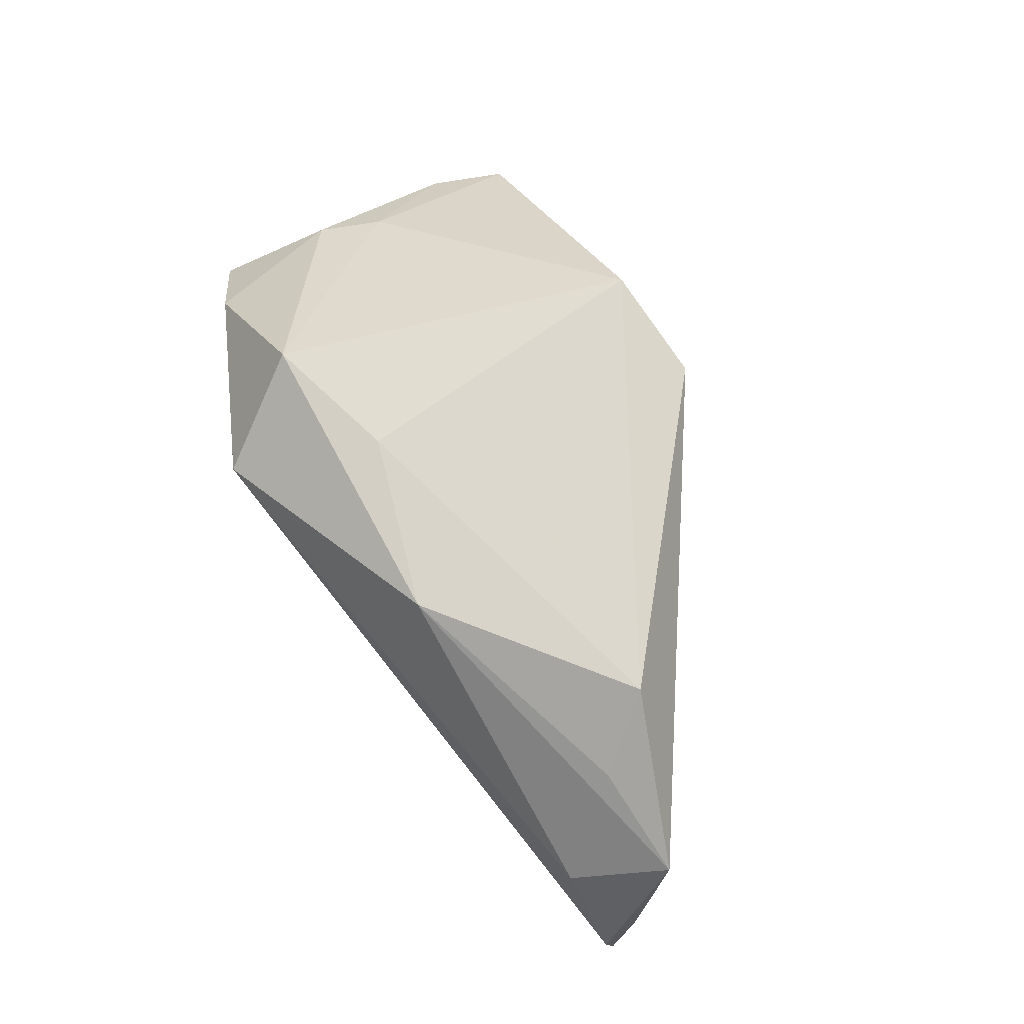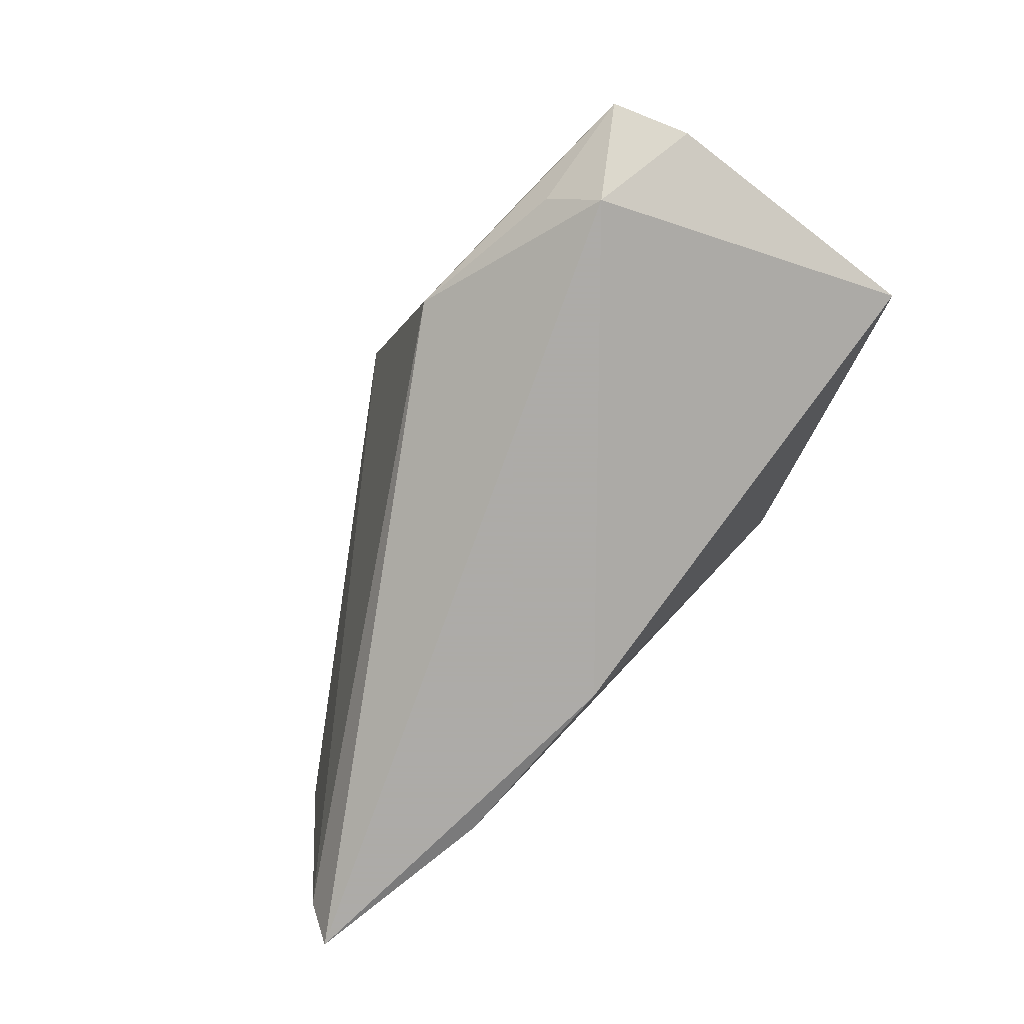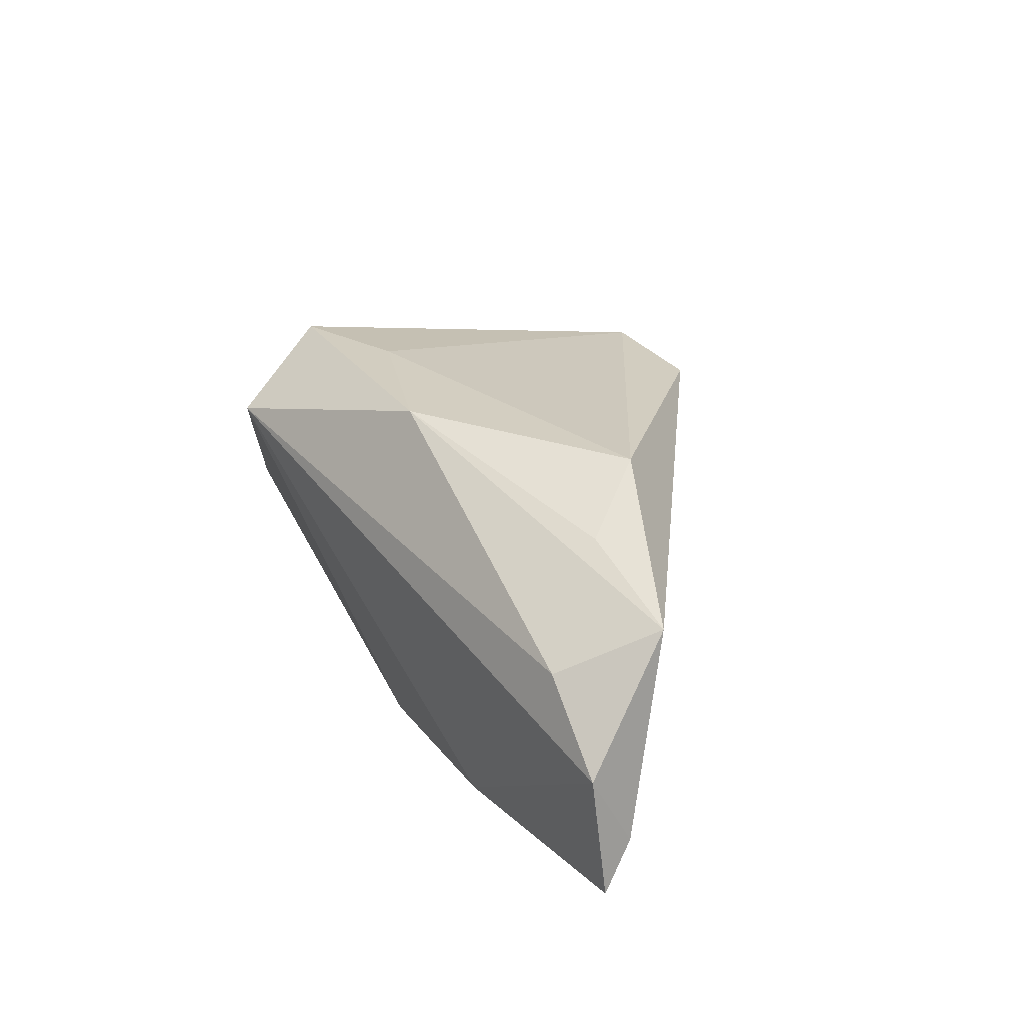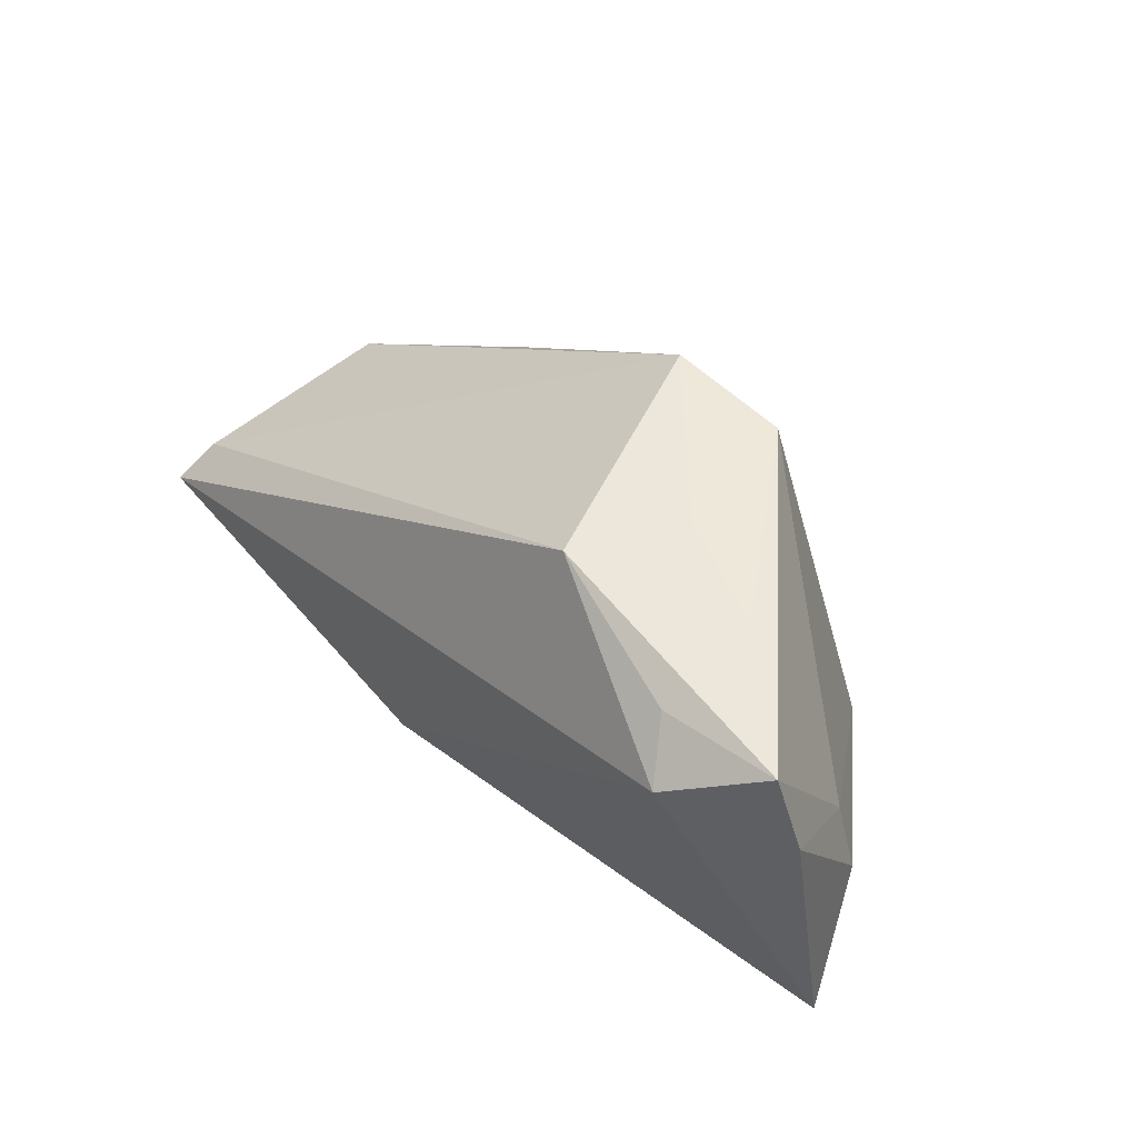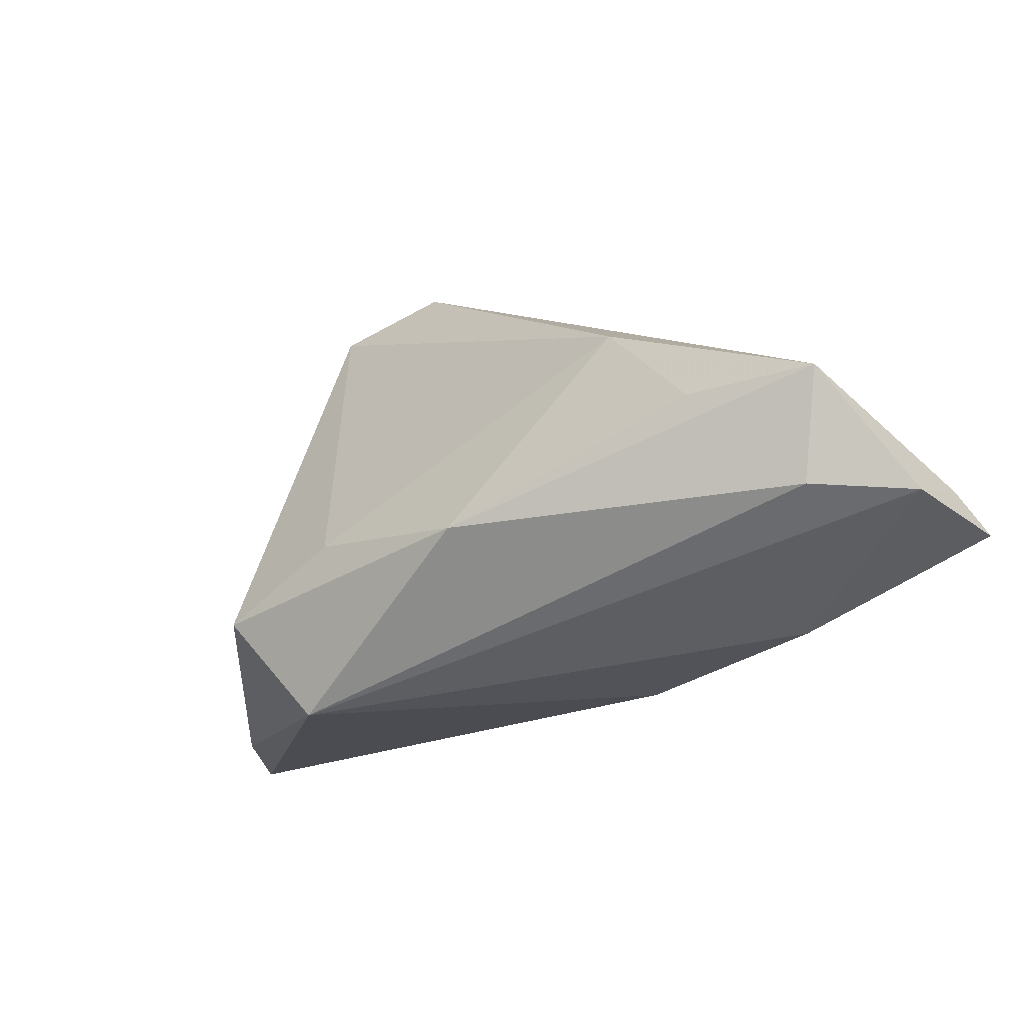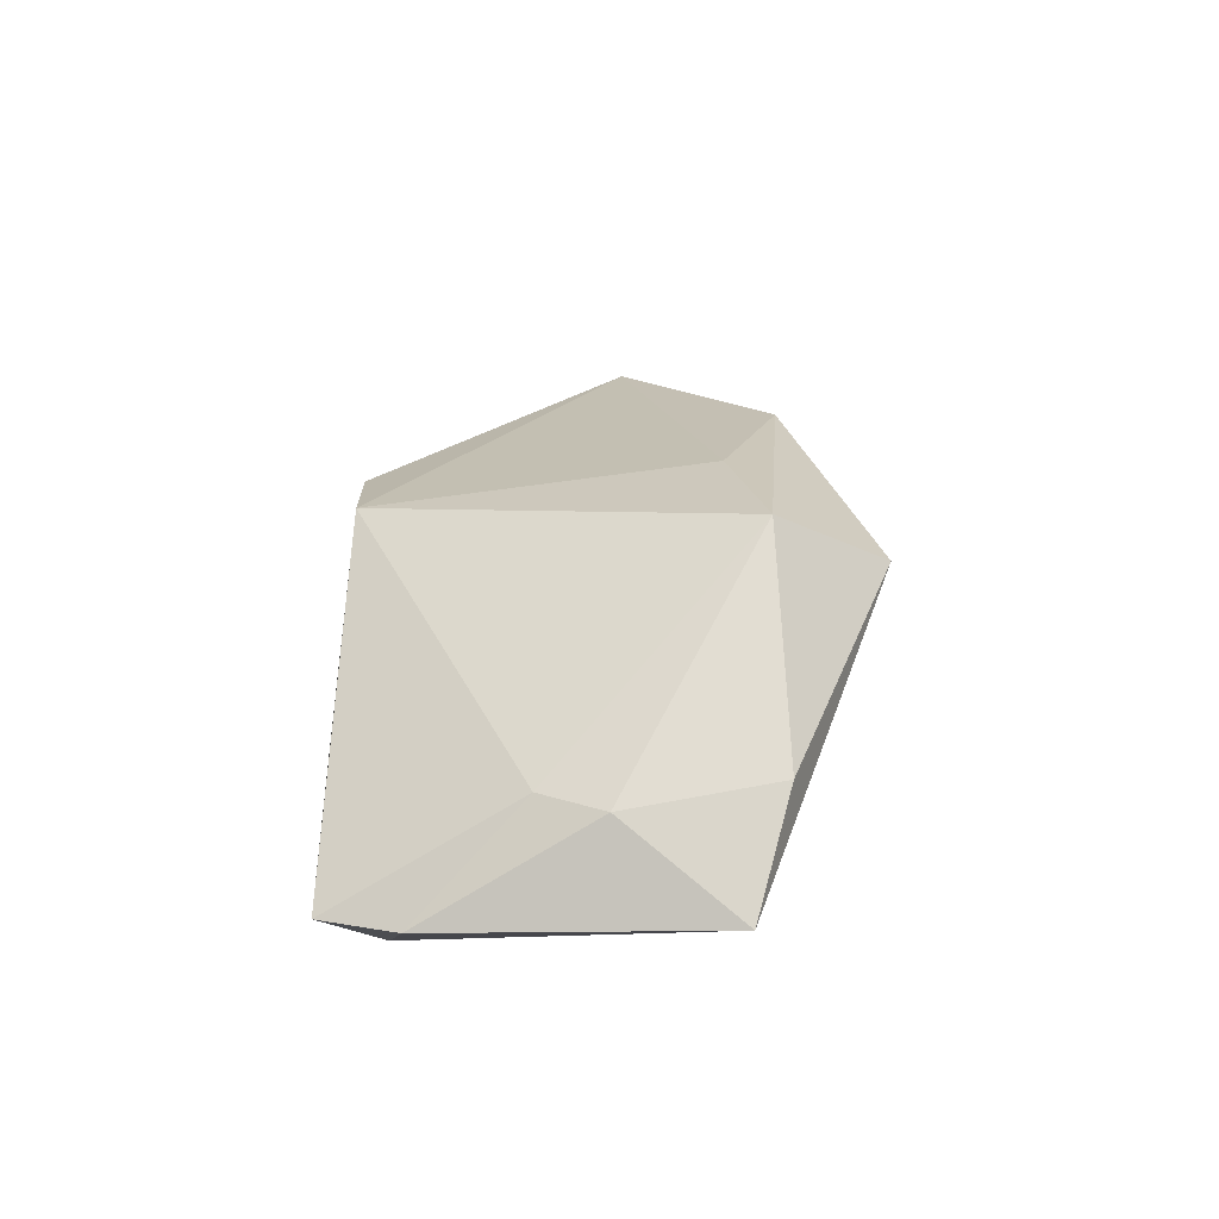
<metadata>
{"format":"obj","ext":"obj","renderer":"f3d","projection":"perspective","resolution":1024,"background":"white","views":[{"elev":75.9,"azim":56.9,"up":"+Z"},{"elev":-76.5,"azim":-134.0,"up":"+Z"},{"elev":23.8,"azim":60.5,"up":"+Z"},{"elev":54.0,"azim":-129.6,"up":"+Y"},{"elev":-38.4,"azim":40.6,"up":"+Y"},{"elev":20.4,"azim":-90.3,"up":"+Z"}]}
</metadata>
<code>
v 0.01167 -0.02024 -0.02175
v -0.04613 -0.01649 0.001711
v -0.04713 0.03347 -0.01371
v -0.01132 0.03112 0.01975
v 0.06491 -0.01883 -0.02175
v 0.04543 -0.008968 0.01573
v -0.04918 0.002311 -0.0004863
v 0.05374 -0.02002 0.003573
v -0.03714 0.02653 -0.02175
v -0.01044 0.03347 -0.01203
v 0.01334 -0.01841 0.02389
v -0.02655 -0.01519 0.02388
v -0.0187 -0.0292 0.01582
v -0.03083 0.03303 -0.002617
v 0.004179 0.03166 0.01814
v -0.05117 0.02374 -0.0132
v 0.0388 0.0003191 0.02222
v -0.05538 -0.01218 -0.01067
v 0.06034 -0.008485 0.009656
v 0.06405 -0.02042 -0.006066
v -0.03212 0.03141 -0.01638
v -0.04538 0.01027 -1.638e-05
v 0.03758 -0.02213 -0.02055
v 0.06381 -0.01471 -0.01594
v -0.01594 0.03276 0.002095
v -0.008604 -0.01086 0.02451
f 18 1 13
f 20 13 23
f 13 1 23
f 10 25 15
f 1 18 9
f 11 12 13
f 3 4 14
f 14 10 3
f 14 25 10
f 4 15 14
f 14 15 25
f 3 10 21
f 21 9 3
f 10 9 21
f 17 15 4
f 18 7 16
f 3 9 16
f 16 9 18
f 12 7 2
f 2 7 18
f 13 12 2
f 2 18 13
f 22 12 4
f 22 7 12
f 22 4 3
f 3 16 22
f 22 16 7
f 10 15 24
f 8 13 20
f 8 11 13
f 12 11 26
f 11 17 26
f 4 12 26
f 26 17 4
f 5 9 10
f 10 24 5
f 5 23 1
f 1 9 5
f 20 23 5
f 5 24 20
f 15 17 19
f 19 24 15
f 20 24 19
f 19 8 20
f 11 8 19
f 6 17 11
f 11 19 6
f 6 19 17

</code>
